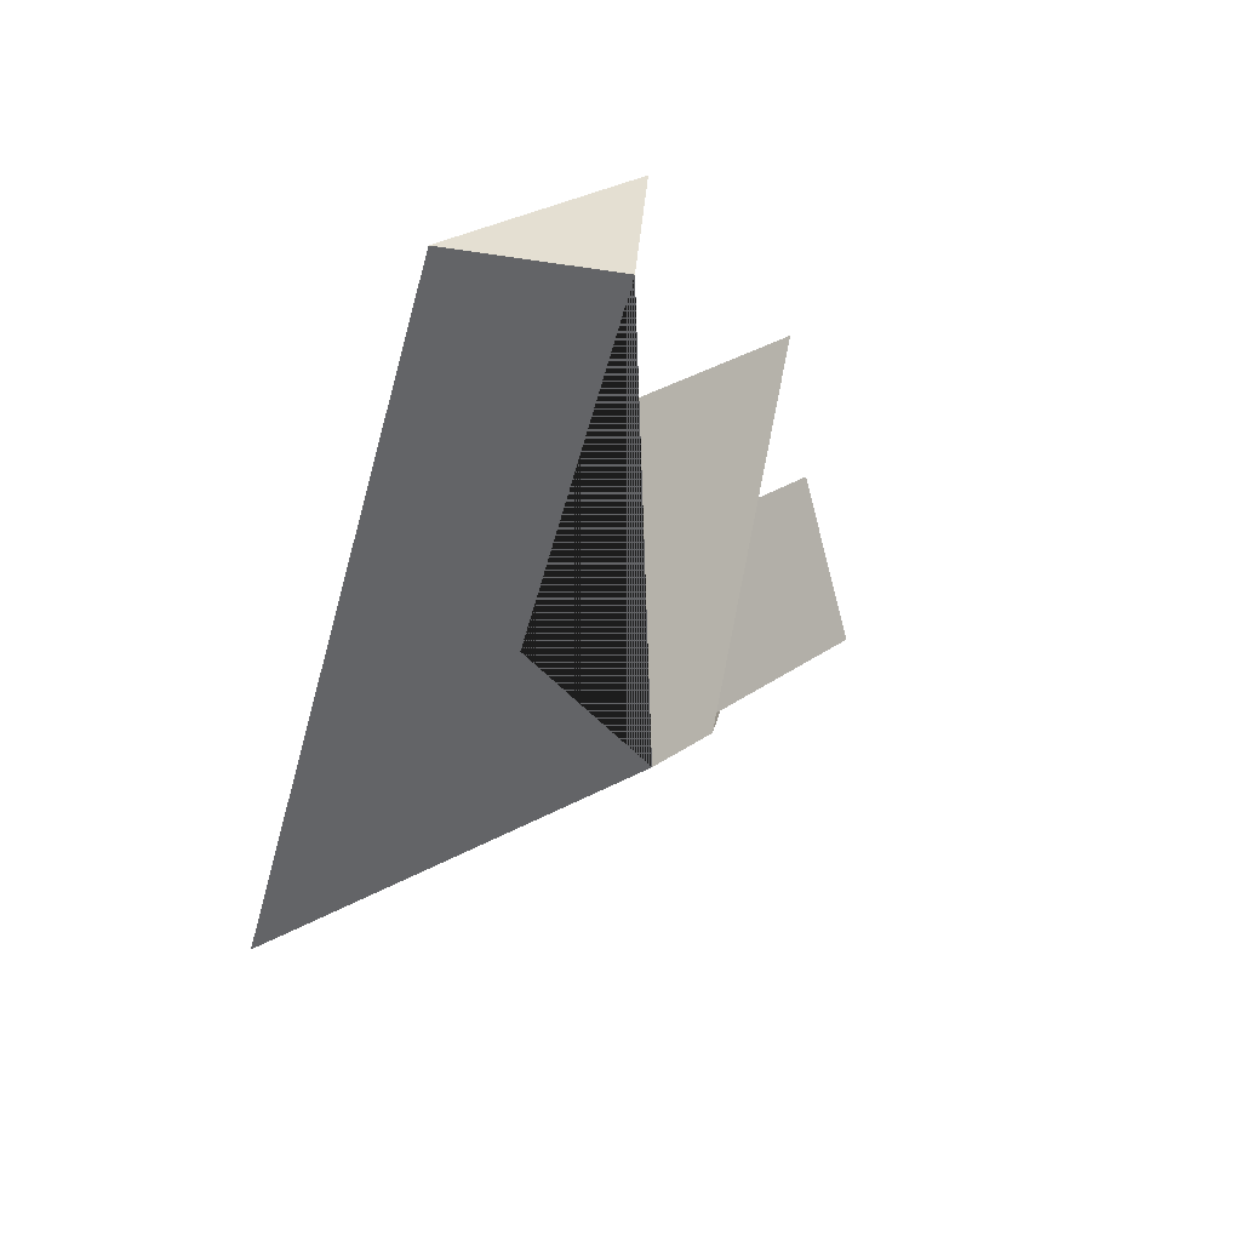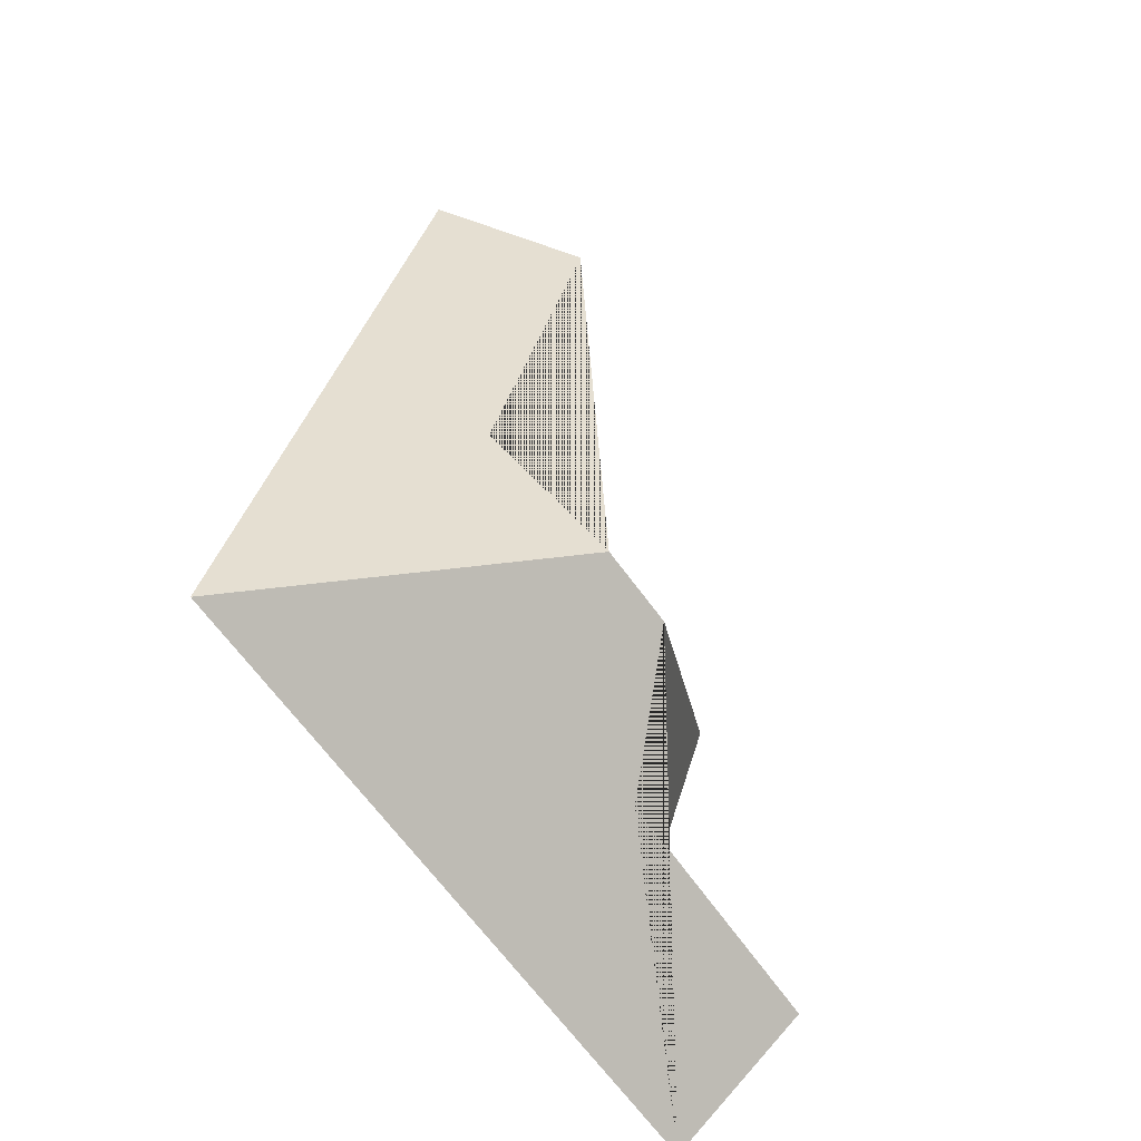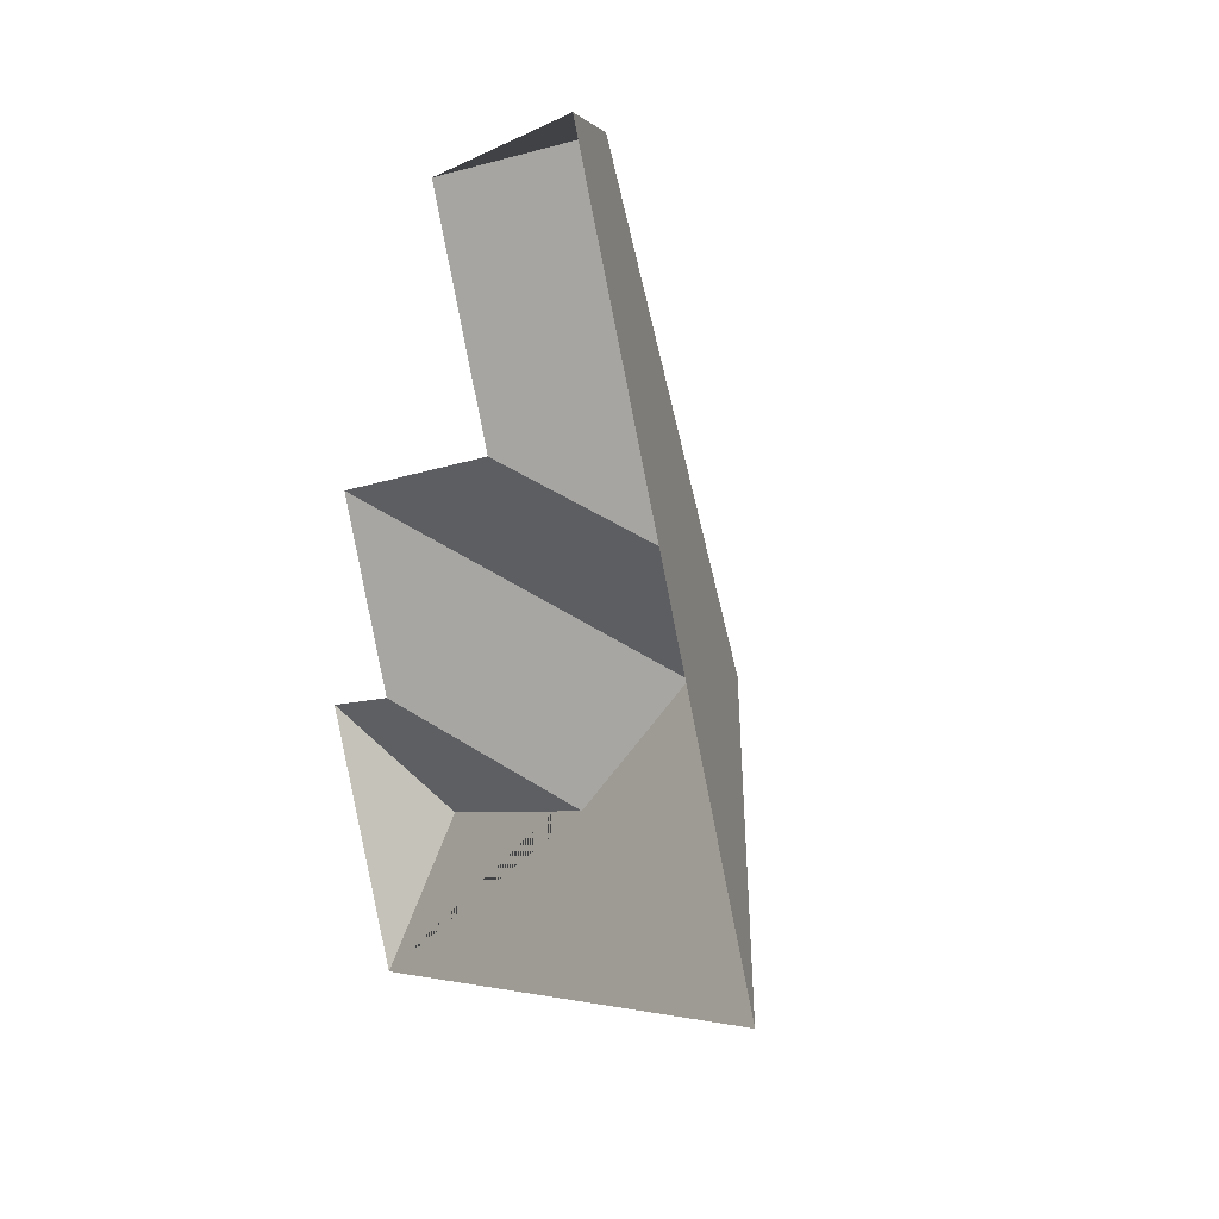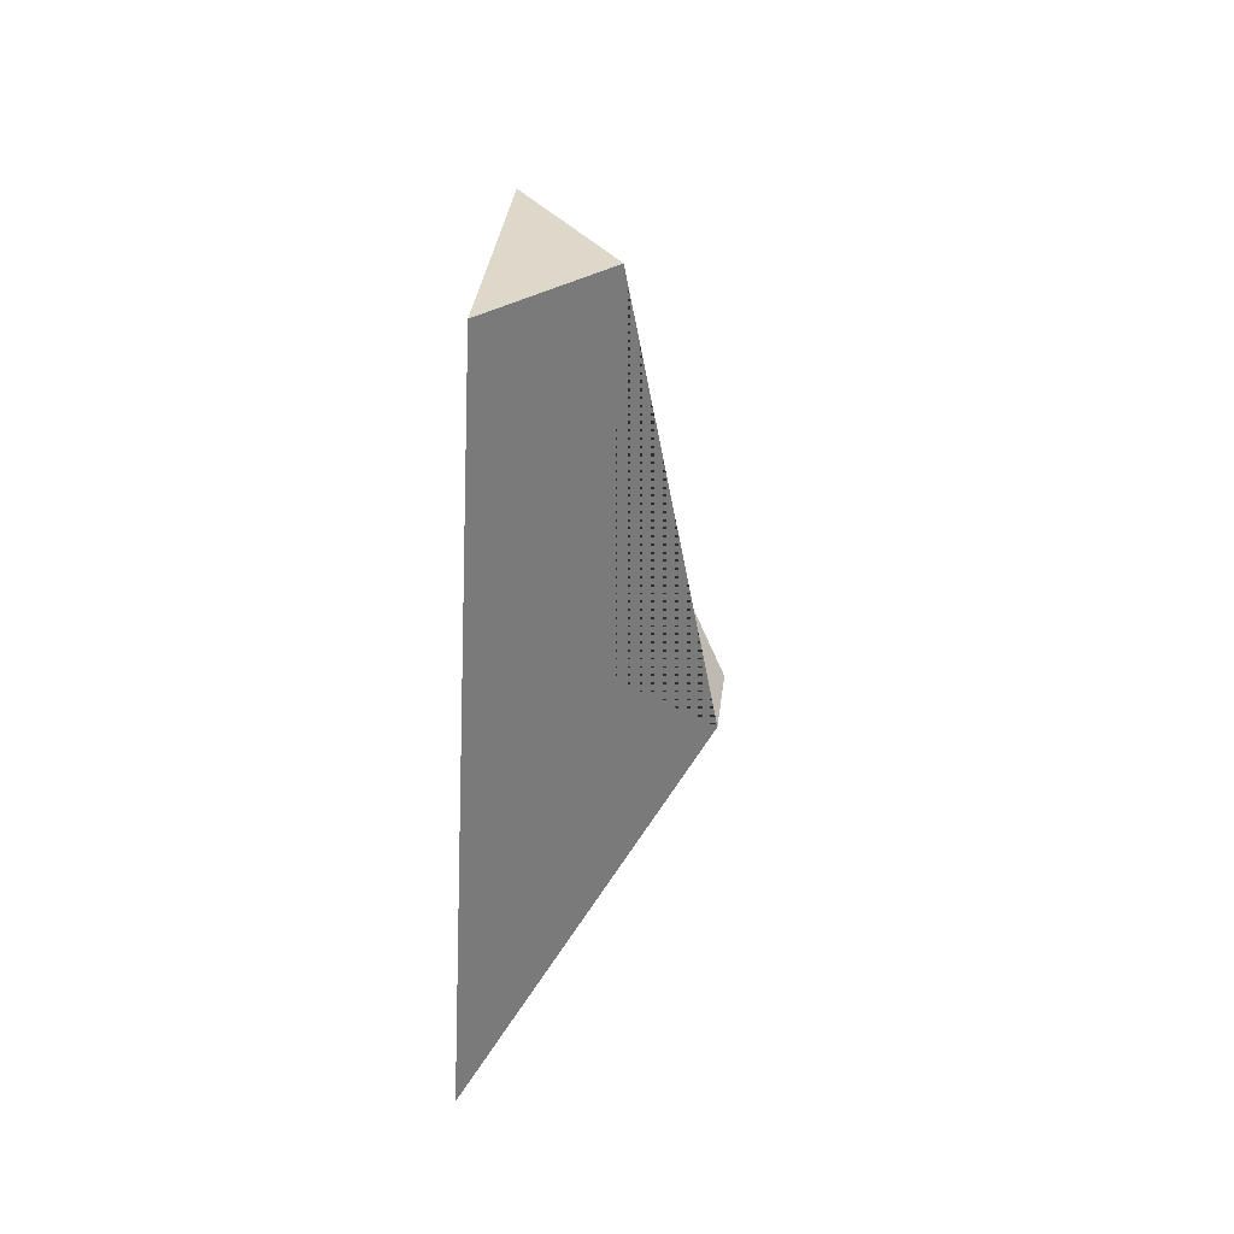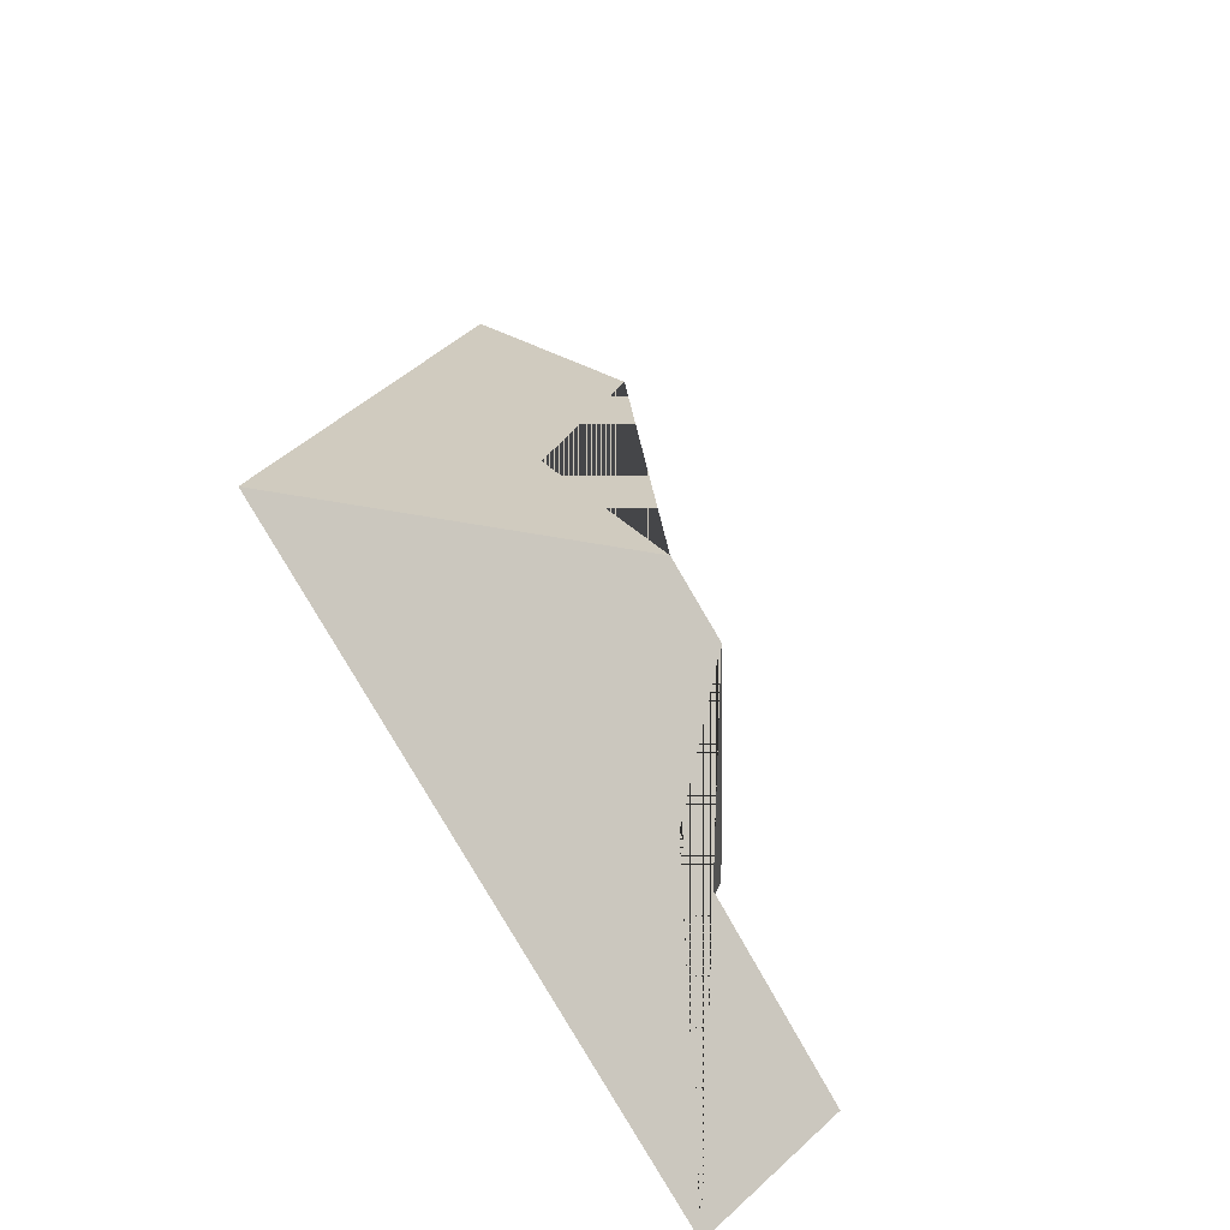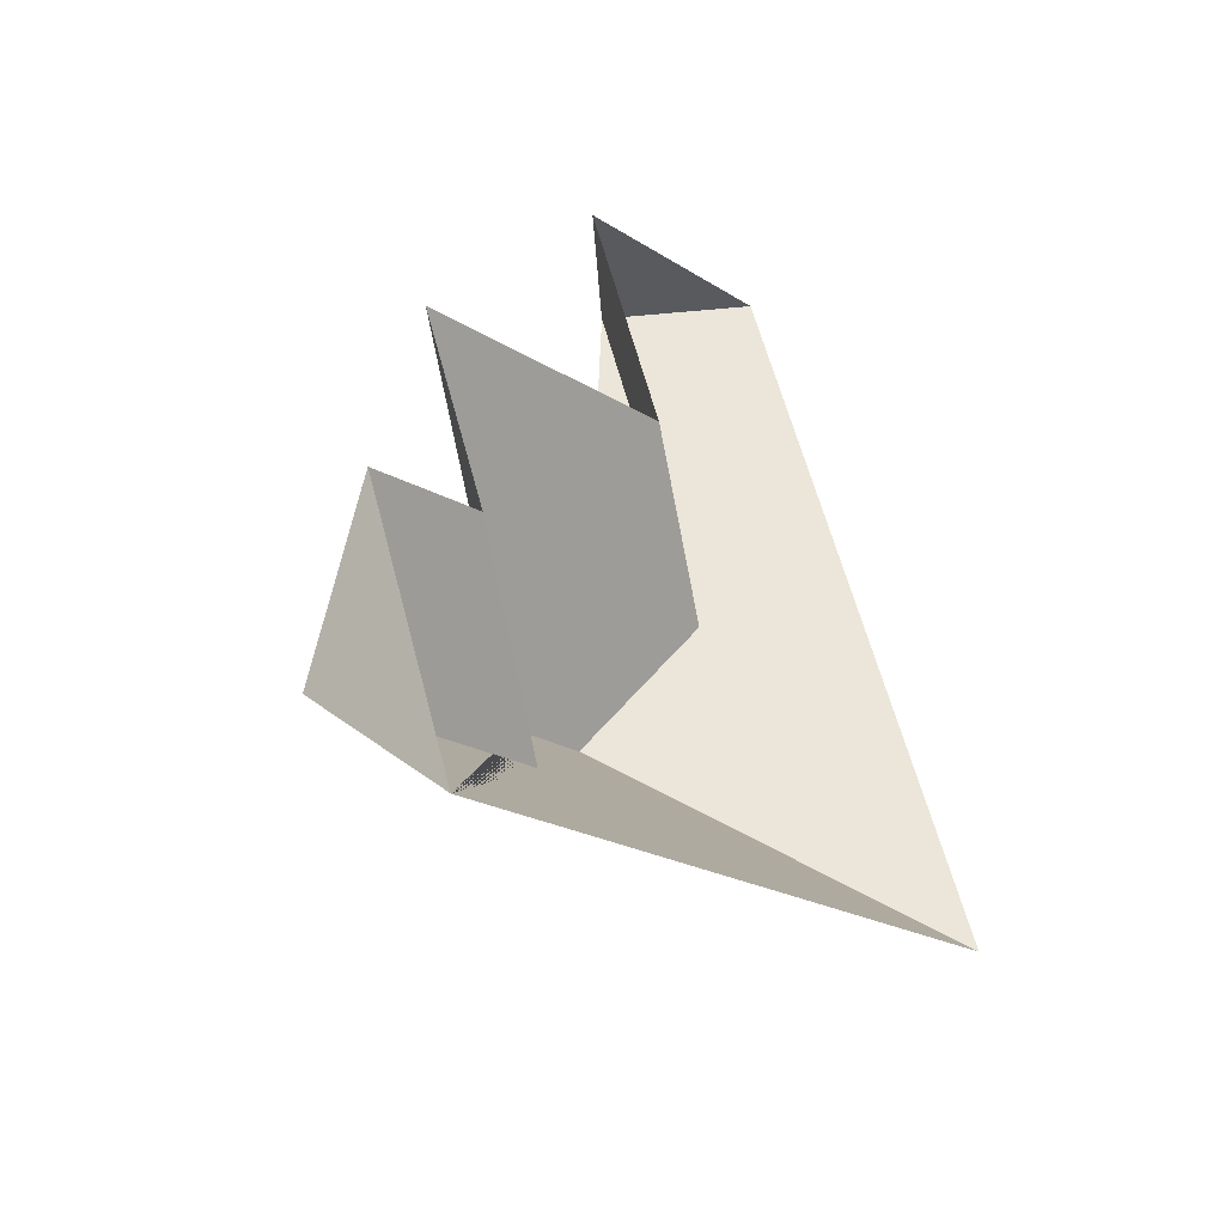
<metadata>
{"format":"obj","ext":"obj","renderer":"f3d","projection":"perspective","resolution":1024,"background":"white","views":[{"elev":53.1,"azim":133.1,"up":"+Z"},{"elev":-37.8,"azim":129.3,"up":"+Z"},{"elev":21.7,"azim":58.6,"up":"+Z"},{"elev":52.4,"azim":96.5,"up":"+Z"},{"elev":-55.1,"azim":123.1,"up":"+Z"},{"elev":-47.0,"azim":-48.1,"up":"+Z"}]}
</metadata>
<code>
o CG10_500_044075_0016_roof
v 188 75 -16.42
v 287.9 75 -262.7
v 146.3 111.4 -33.25
v 196.4 111.5 -157
v 173.4 145 -210.4
v 101.3 75 -51.45
v 134.4 75 -133.8
v 144.4 145 -222.1
v 123.6 115.3 -272.3
v 28.83 75 -176.4
v 56.84 75 -245.6
v 13.24 75 -264.6
v 31.87 114.2 -310.8
v 51.07 75 -358.3
v 188 0 -16.42
v 287.9 0 -262.7
v 51.07 0 -358.3
v 13.24 0 -264.6
v 56.84 0 -245.6
v 28.83 0 -176.4
v 134.4 0 -133.8
v 101.3 0 -51.45
f 13 12 11 9
f 11 10 8 9
f 10 7 4 5 8
f 4 7 6 3
f 3 4 5 2 1
f 14 2 5 8 9 13
f 14 13 12
f 6 3 1

</code>
